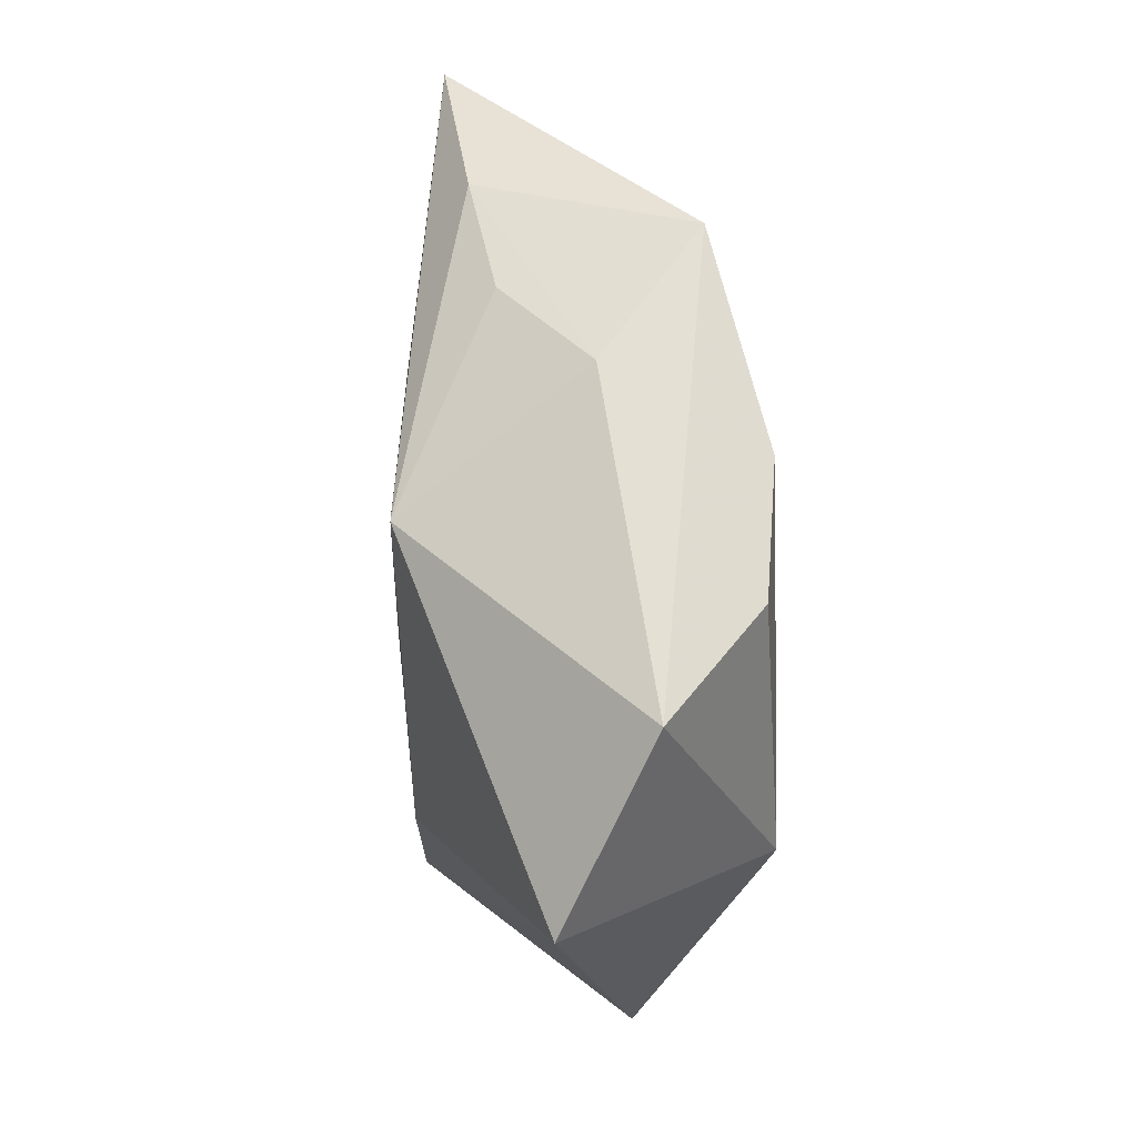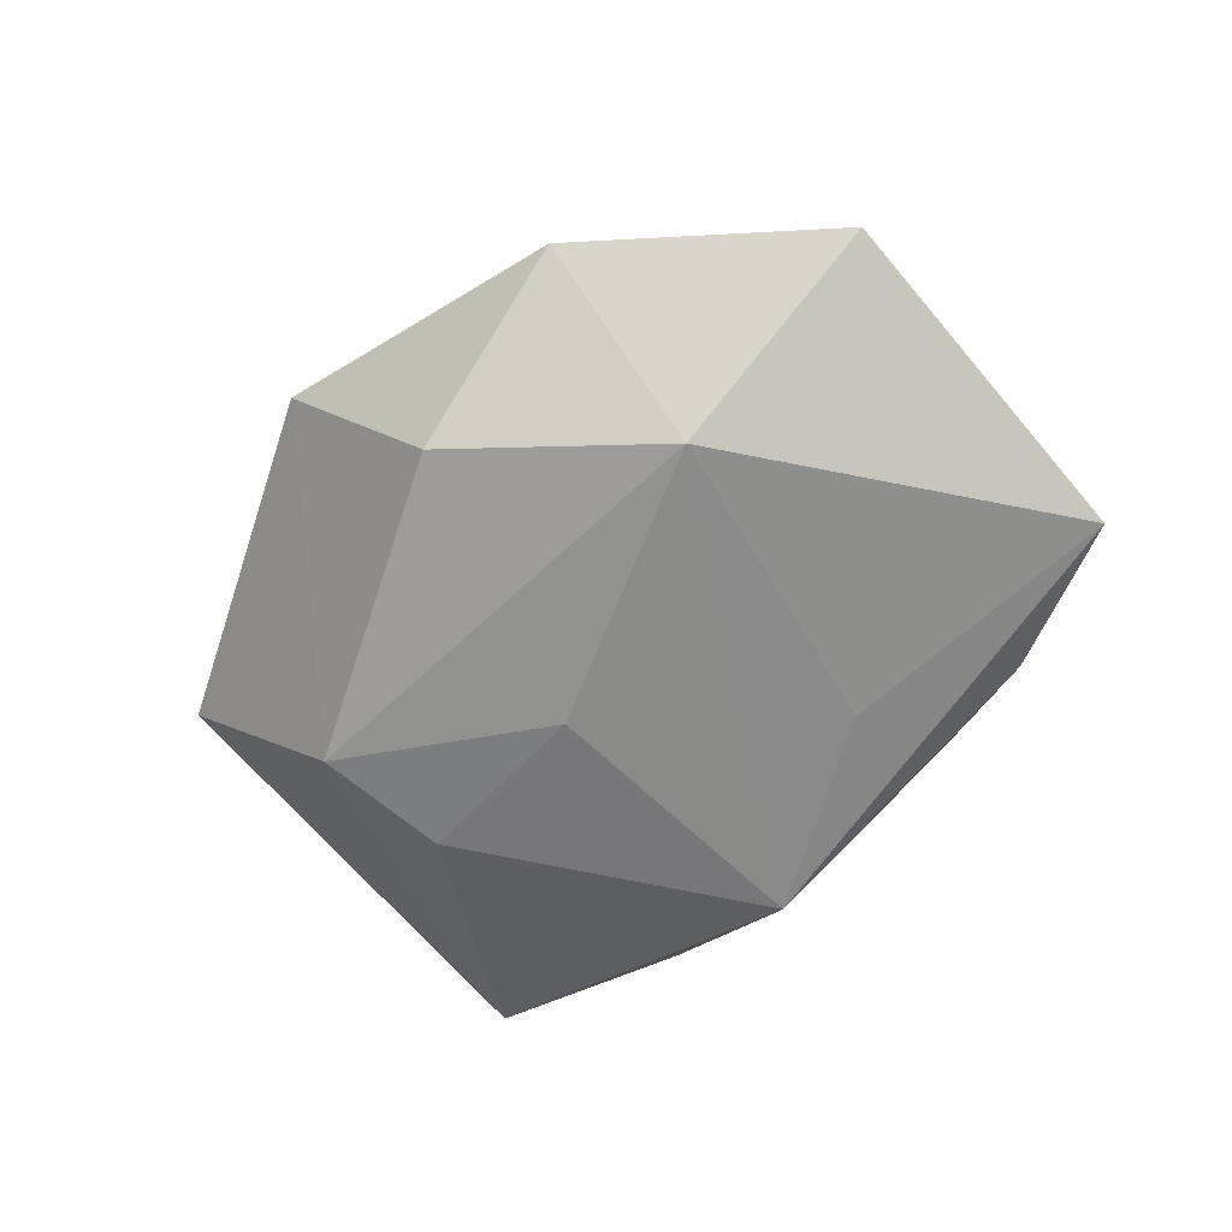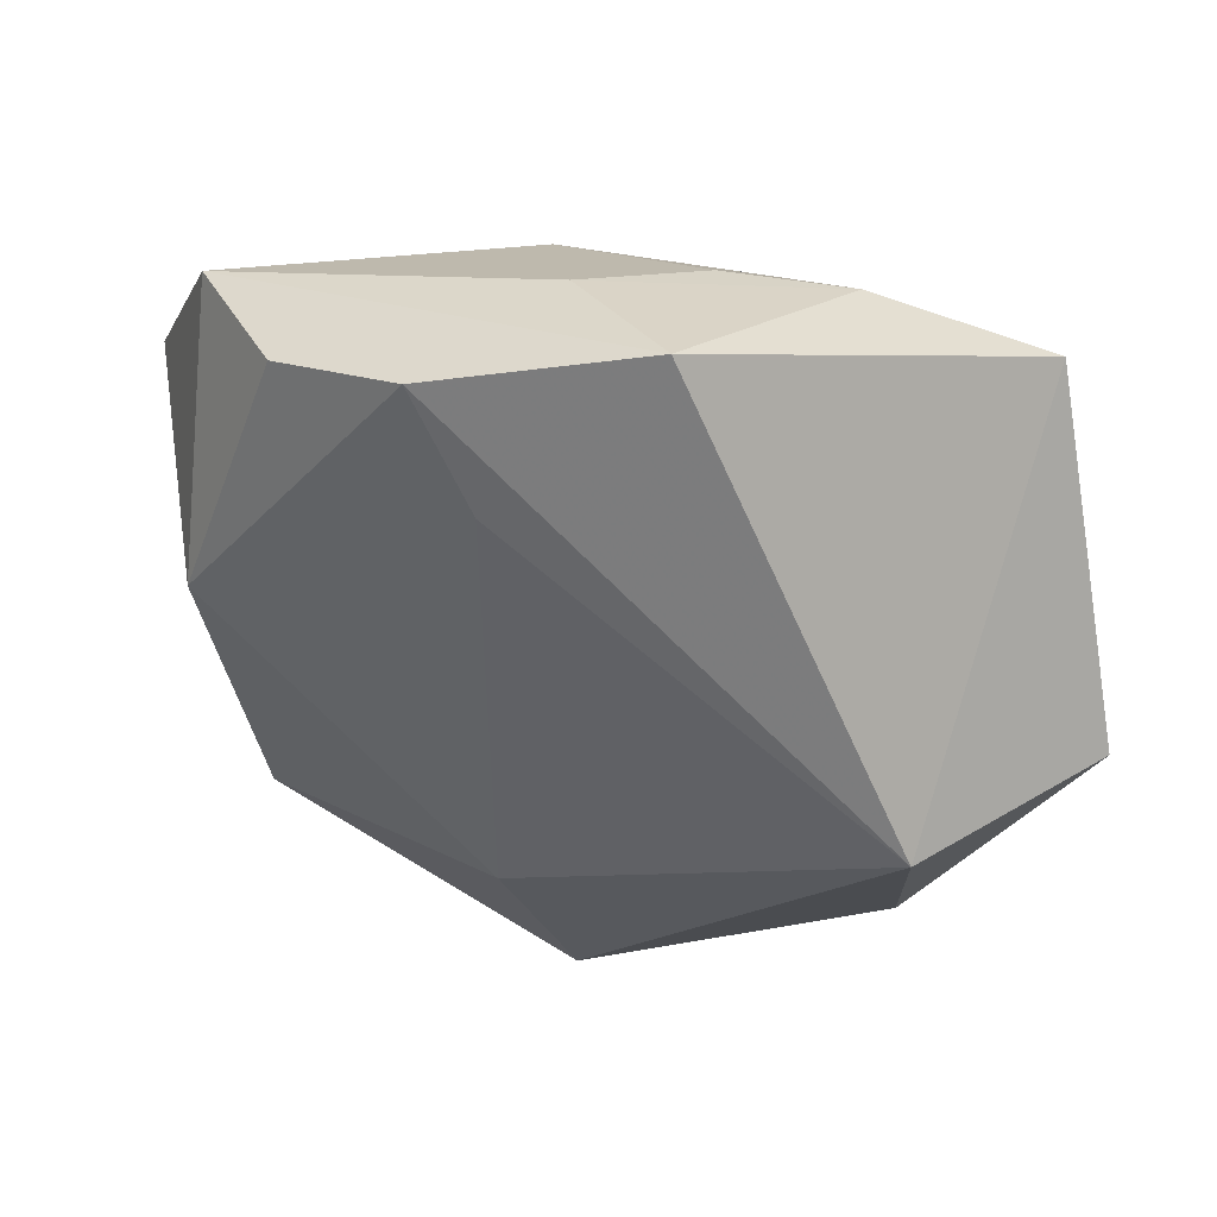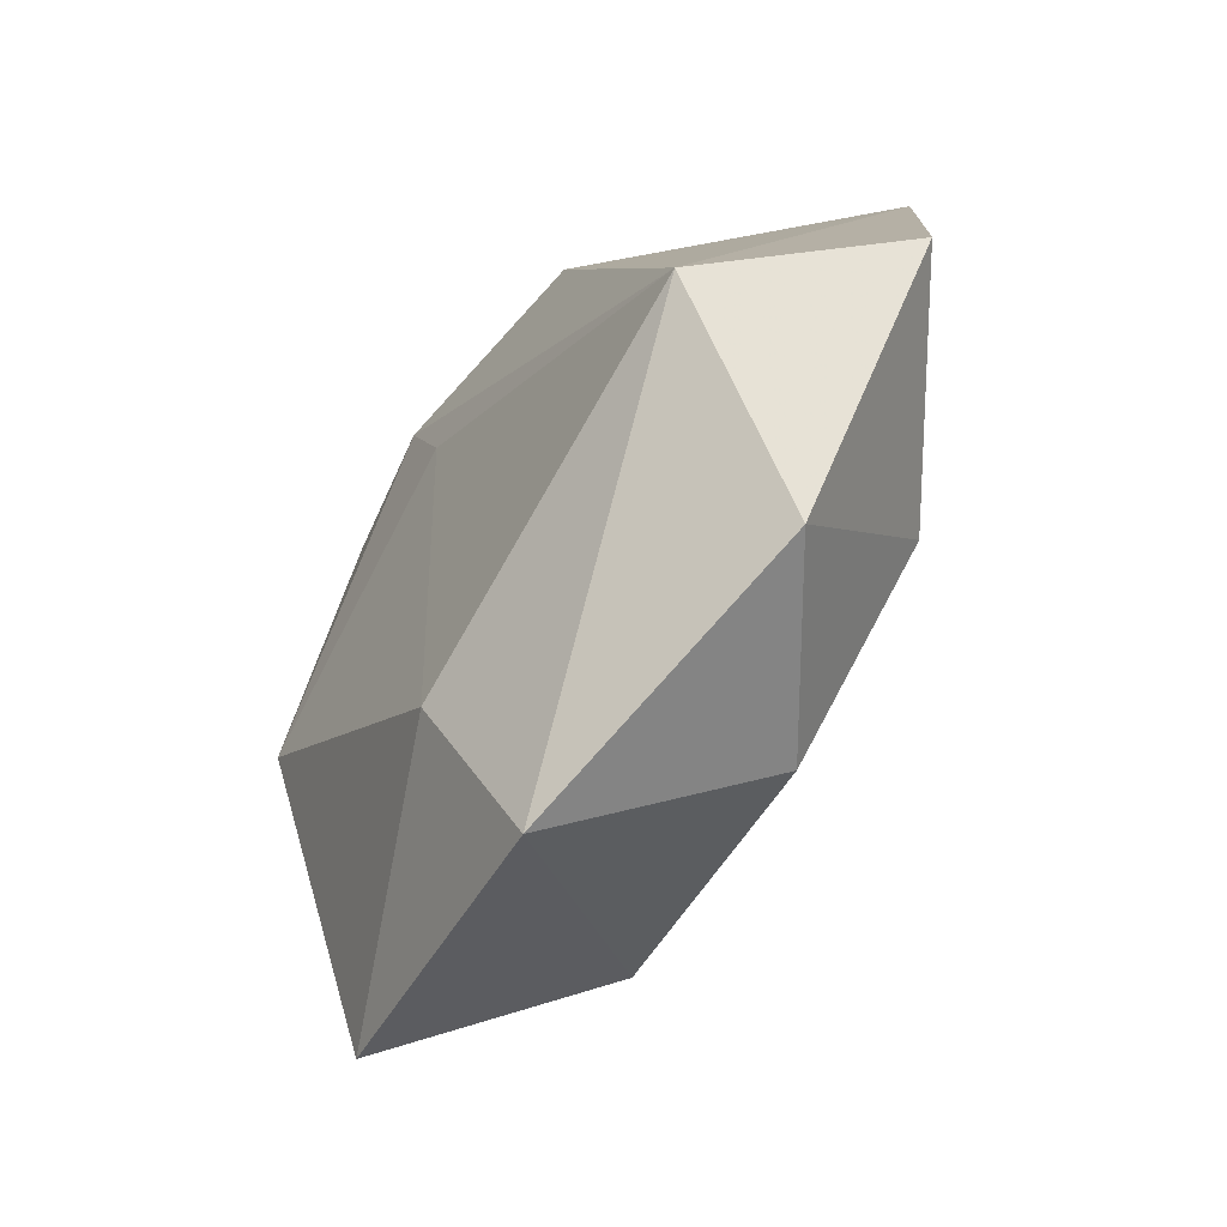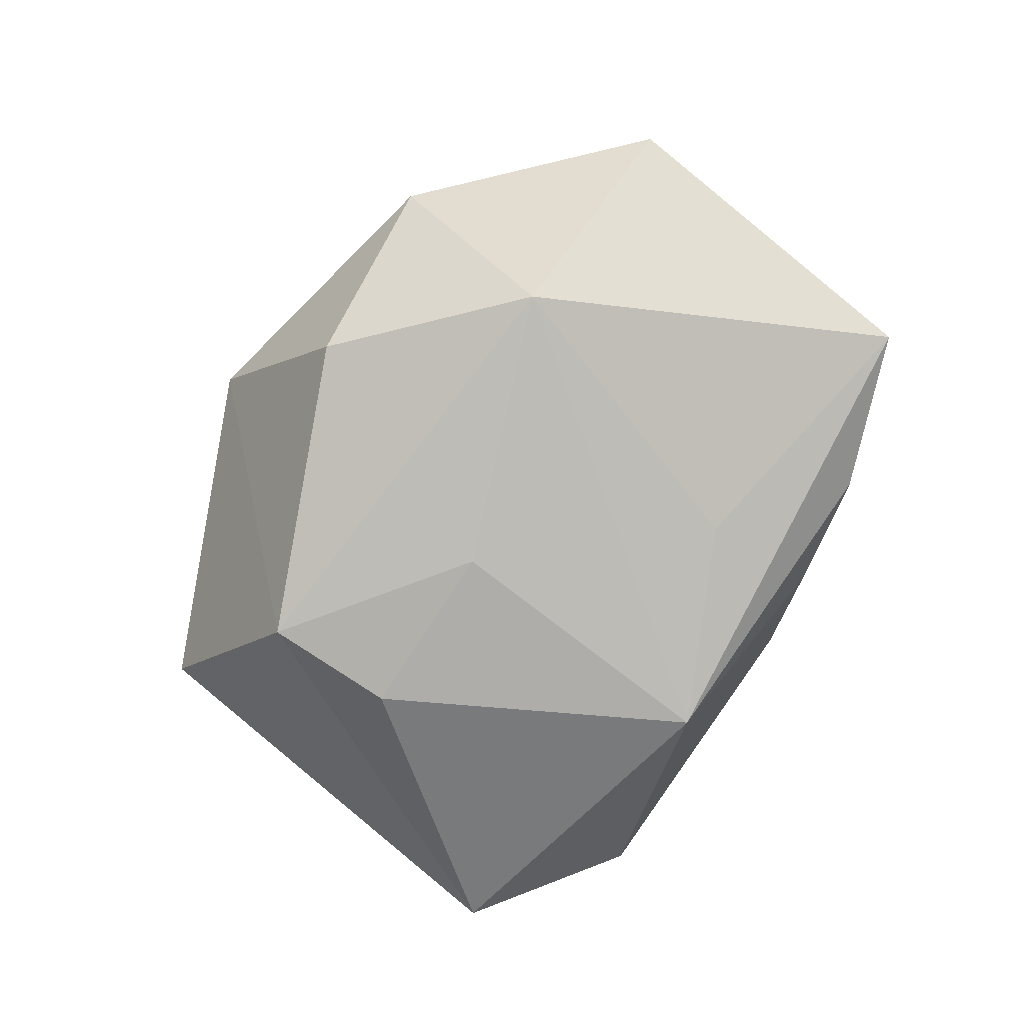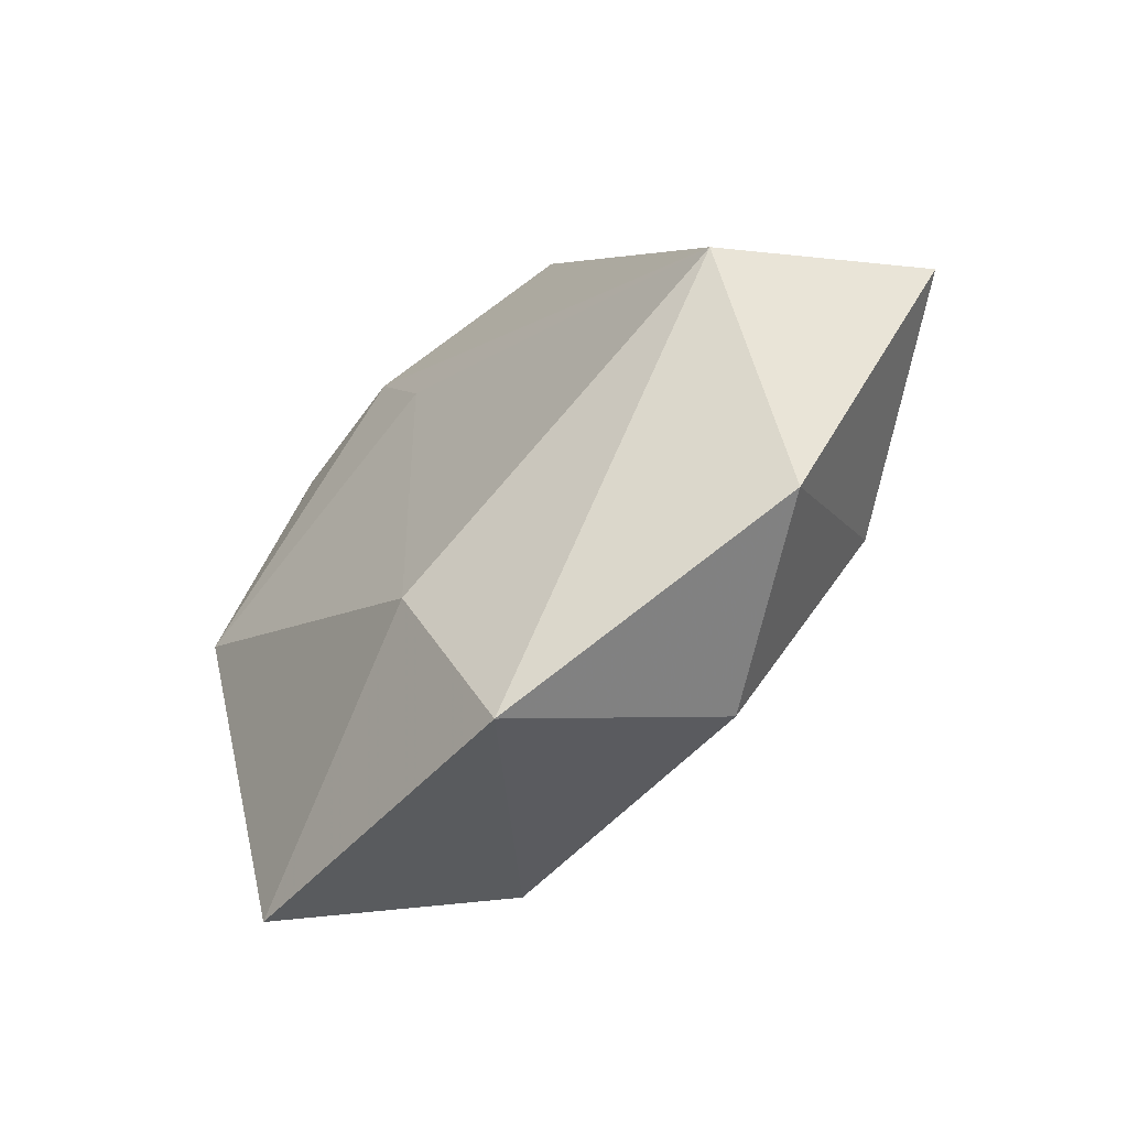
<metadata>
{"format":"obj","ext":"obj","renderer":"f3d","projection":"perspective","resolution":1024,"background":"white","views":[{"elev":56.3,"azim":-94.8,"up":"+Y"},{"elev":-59.2,"azim":58.1,"up":"+Z"},{"elev":38.5,"azim":21.1,"up":"+Y"},{"elev":-55.9,"azim":55.9,"up":"+Y"},{"elev":-79.2,"azim":66.7,"up":"+Z"},{"elev":-60.8,"azim":43.3,"up":"+Y"}]}
</metadata>
<code>
v 0.01245 0.03878 0.01324
v -0.03735 -0.03545 0.002905
v -0.004498 0.01984 0.01787
v 0.03397 -0.03135 0.001498
v -0.02141 -0.02516 -0.01846
v -0.02612 0.03016 0.01505
v -0.01172 0.0267 -0.01896
v 0.0134 -0.03335 -0.01256
v 0.05292 -0.005875 -0.0006078
v -0.003176 -0.006374 -0.01968
v 0.001233 -0.04461 0.008508
v -0.05049 0.01366 -0.006498
v 0.009409 0.03488 -0.007273
v -0.02404 -0.009908 -0.01904
v -0.01134 0.03256 0.01743
v -0.004018 -0.02648 0.01684
v -0.001624 0.0364 0.001495
v 0.0387 -0.0091 0.01785
v 0.04221 0.03102 -0.01058
v 0.01202 0.02015 -0.01646
v 0.02306 0.03478 -0.009109
v -0.0368 0.001934 0.01642
v -0.03859 0.03078 0.00413
v 0.02956 -0.0124 -0.01644
f 15 18 1
f 1 18 19
f 19 18 9
f 5 2 12
f 21 1 19
f 19 7 21
f 23 7 12
f 15 1 23
f 19 9 24
f 8 5 24
f 12 7 14
f 14 5 12
f 12 2 22
f 22 23 12
f 2 16 22
f 7 23 17
f 1 21 17
f 17 23 1
f 3 18 15
f 3 16 18
f 15 22 3
f 3 22 16
f 18 16 11
f 11 16 2
f 11 5 8
f 2 5 11
f 20 7 19
f 19 24 20
f 20 24 7
f 10 24 5
f 5 14 10
f 7 24 10
f 10 14 7
f 15 23 6
f 6 22 15
f 23 22 6
f 13 21 7
f 7 17 13
f 13 17 21
f 4 11 8
f 8 24 4
f 4 24 9
f 4 9 18
f 18 11 4

</code>
